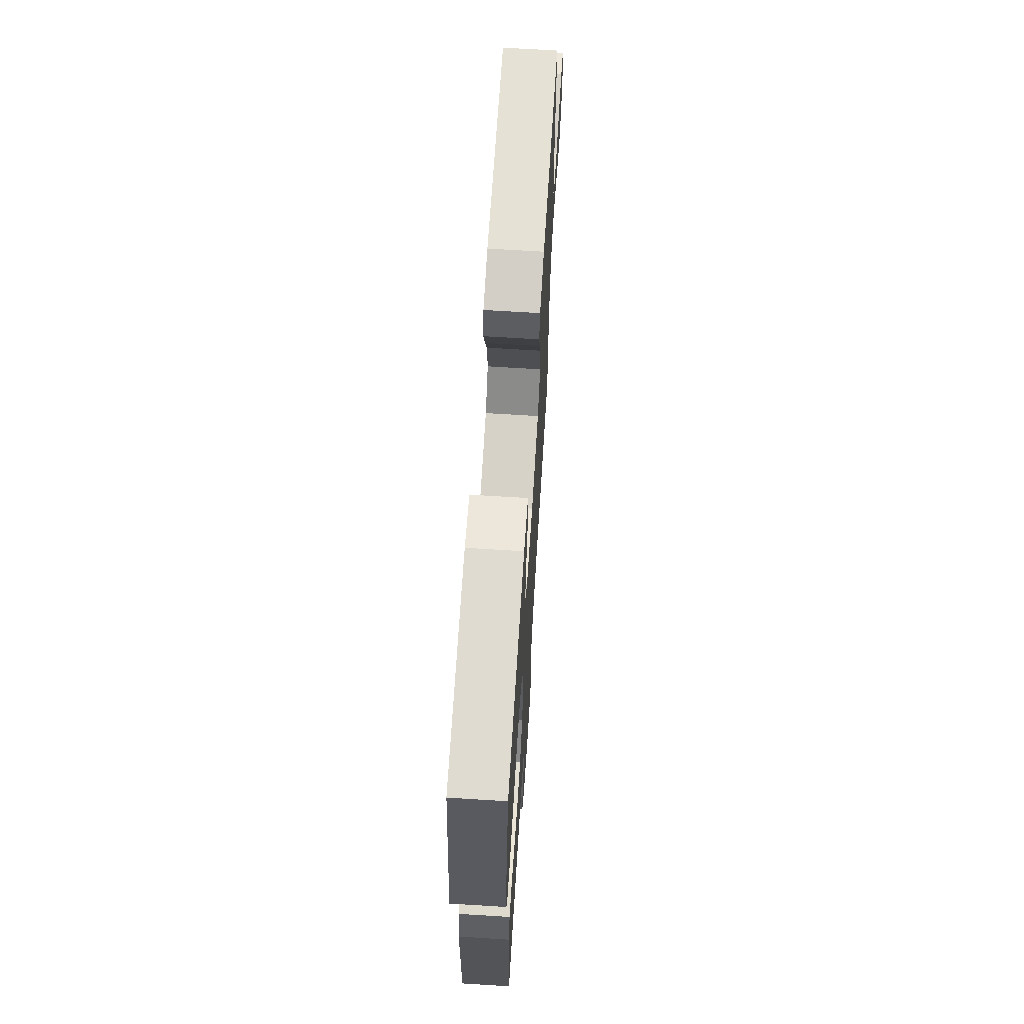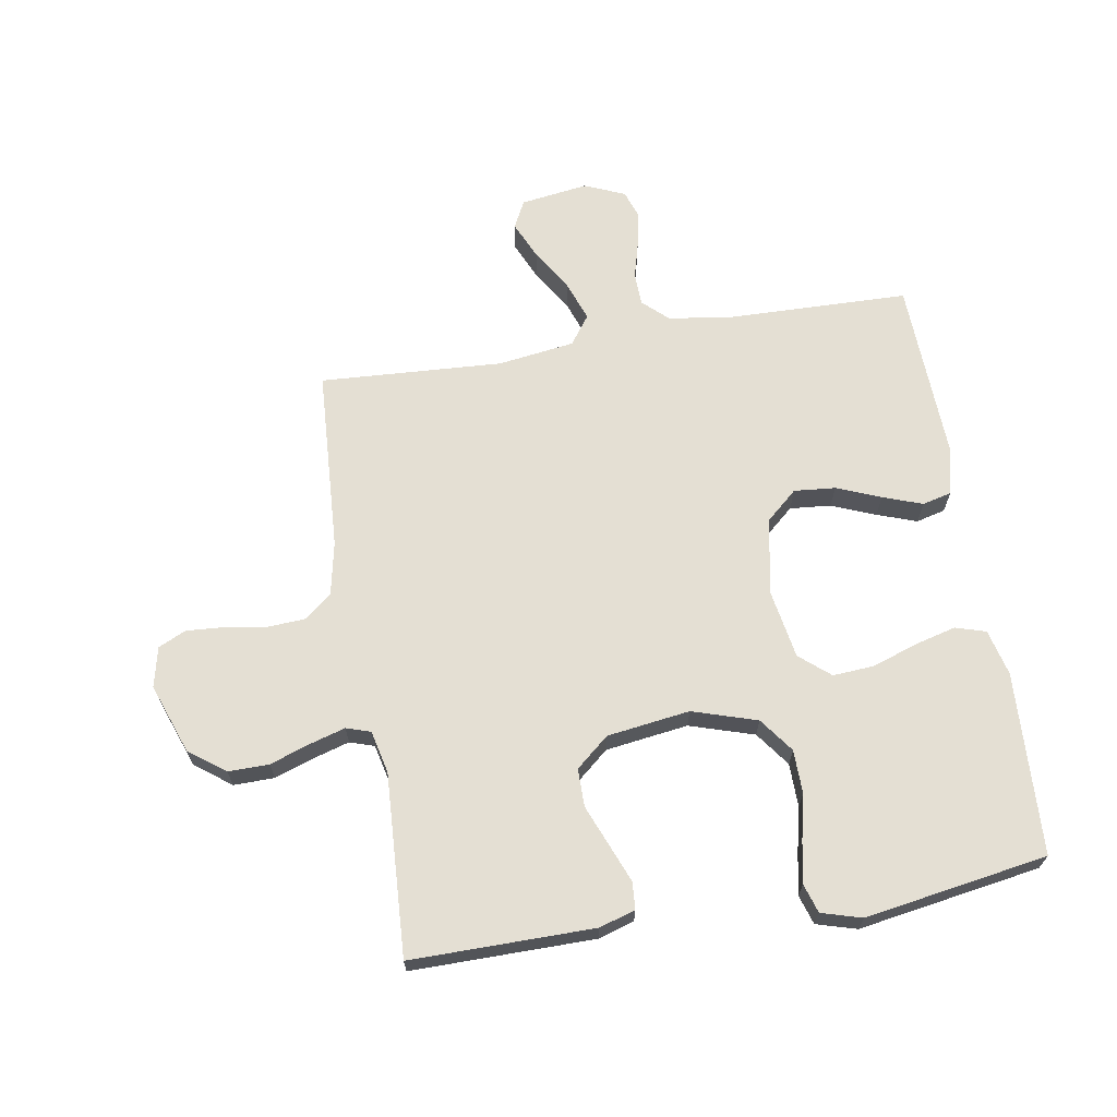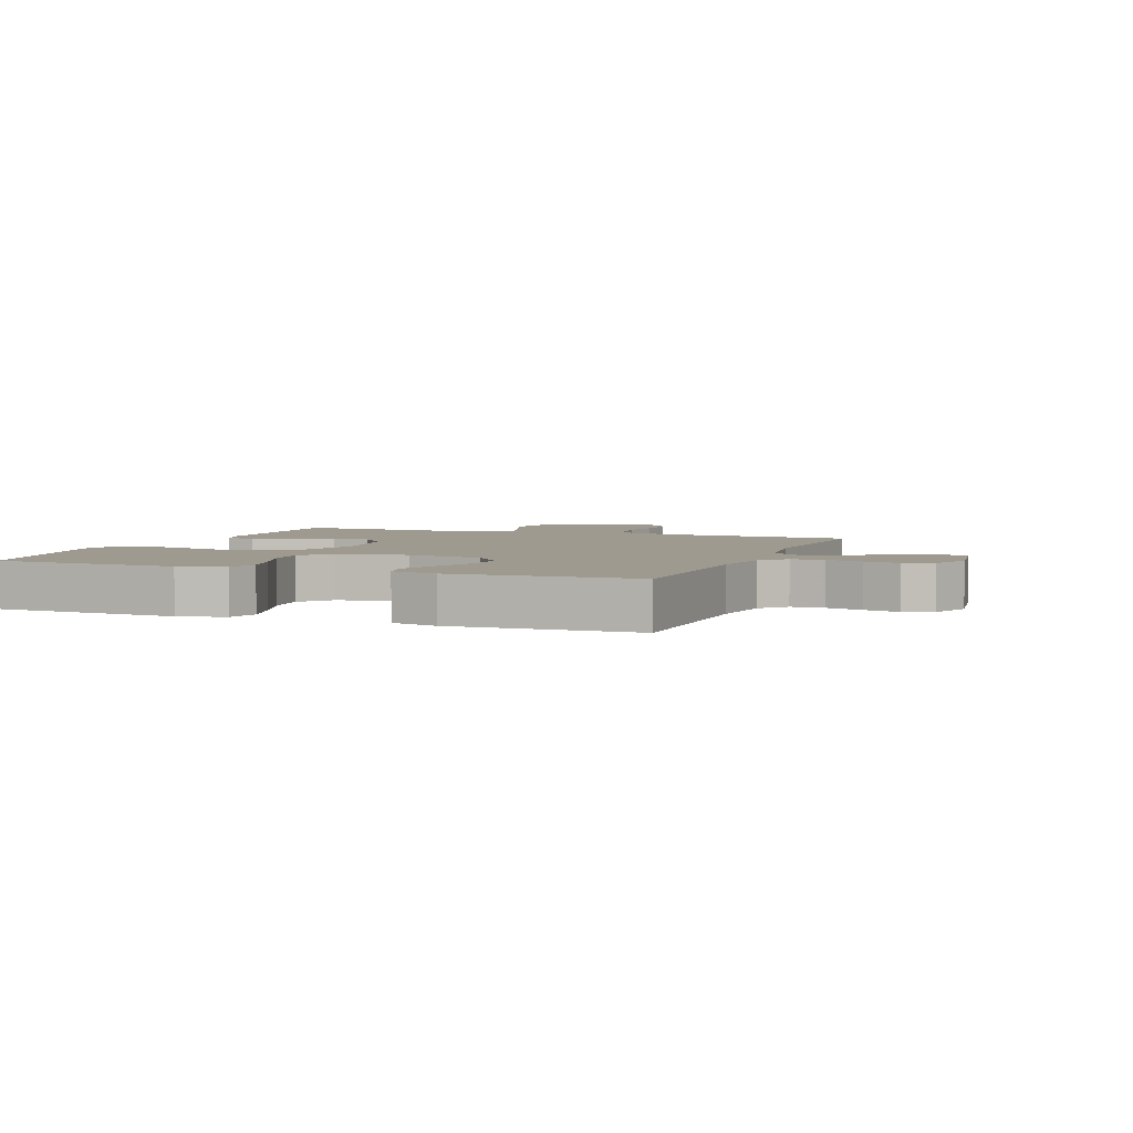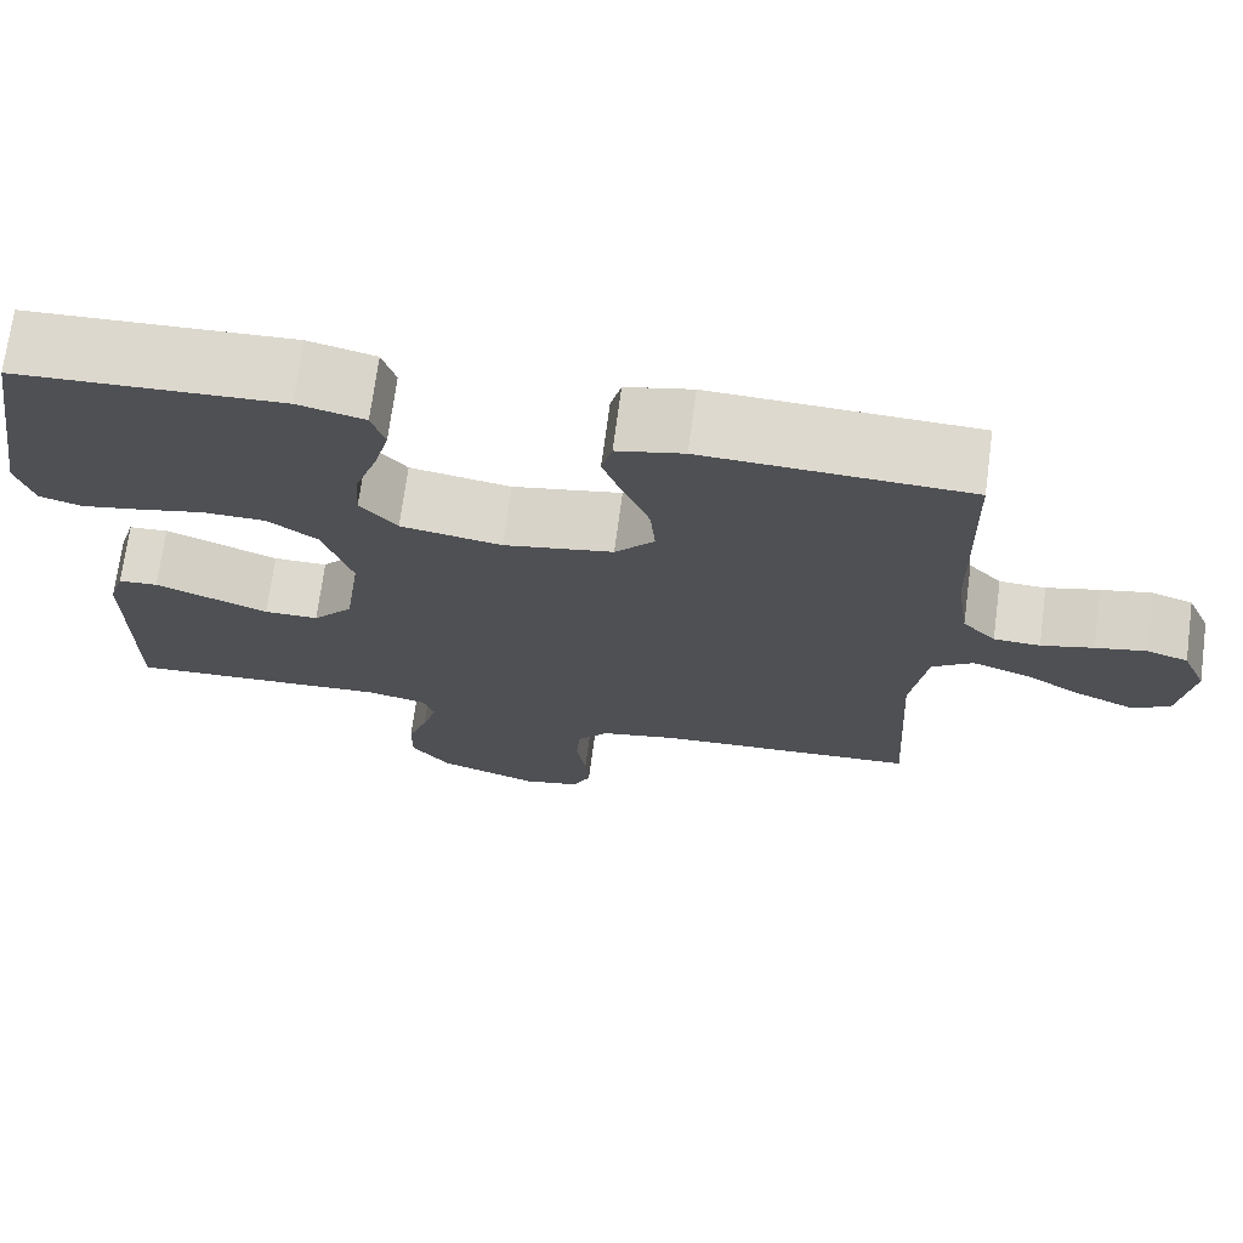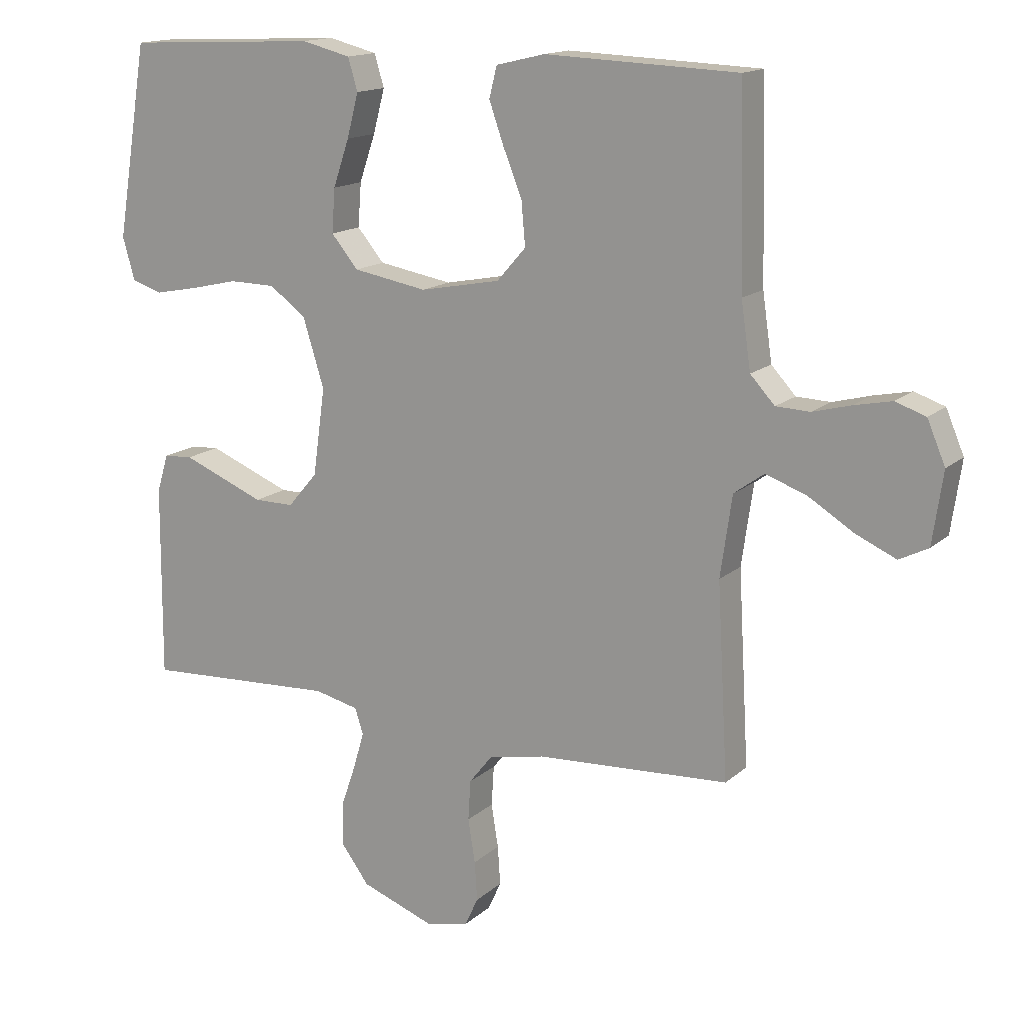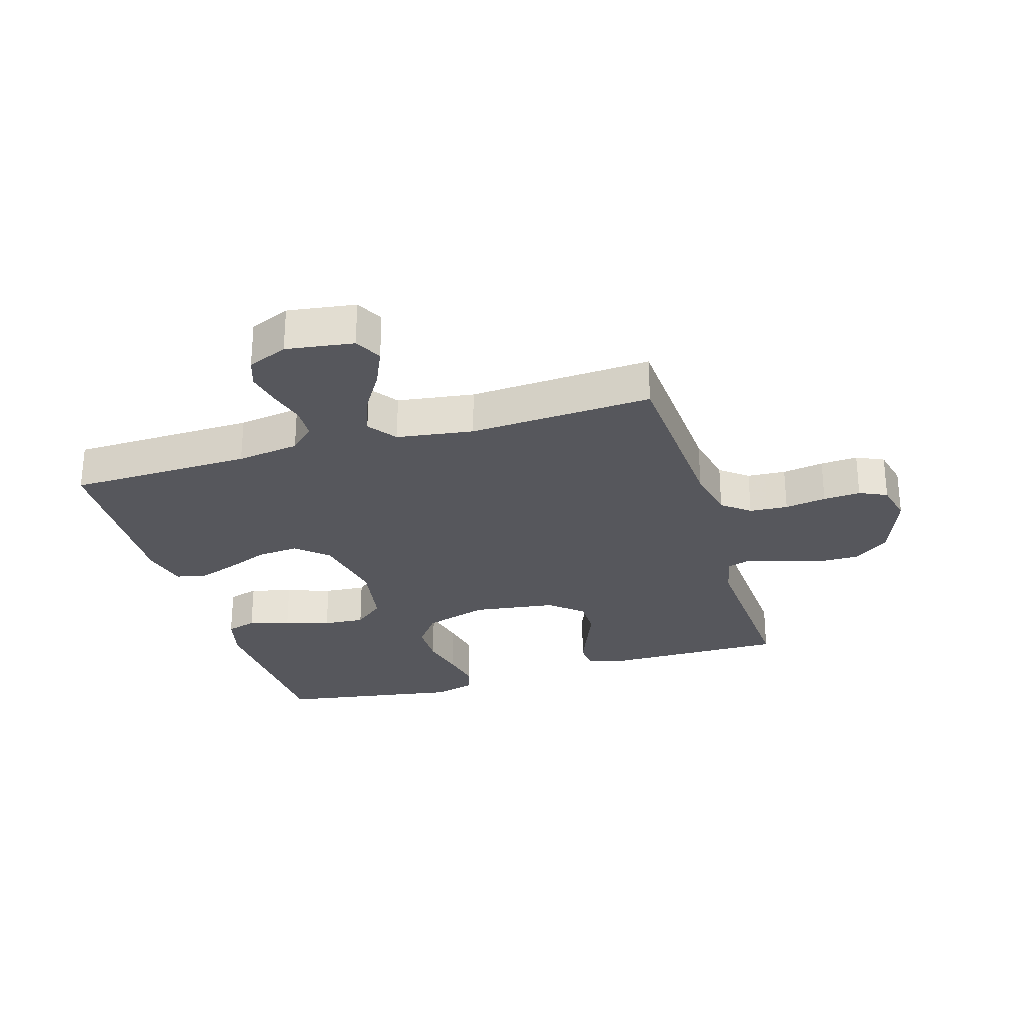
<metadata>
{"format":"obj","ext":"obj","renderer":"f3d","projection":"perspective","resolution":1024,"background":"white","views":[{"elev":67.4,"azim":-86.4,"up":"+Z"},{"elev":66.8,"azim":-99.4,"up":"+Y"},{"elev":3.9,"azim":20.9,"up":"+Y"},{"elev":71.8,"azim":7.6,"up":"+Z"},{"elev":15.1,"azim":30.0,"up":"+Z"},{"elev":-27.6,"azim":106.8,"up":"+Y"}]}
</metadata>
<code>
v 0.5 0.07 0.5
v 0.507 0.07 0.2
v 0.522 0.07 0.097
v 0.56 0.07 0.056
v 0.613 0.07 0.054
v 0.673 0.07 0.07
v 0.731 0.07 0.082
v 0.778 0.07 0.066
v 0.806 0.07 0
v 0.79 0.07 -0.111
v 0.745 0.07 -0.134
v 0.682 0.07 -0.106
v 0.612 0.07 -0.063
v 0.548 0.07 -0.04
v 0.501 0.07 -0.074
v 0.483 0.07 -0.2
v 0.5 0.07 -0.5
v 0.2 0.07 -0.517
v 0.112 0.07 -0.535
v 0.076 0.07 -0.58
v 0.072 0.07 -0.643
v 0.083 0.07 -0.711
v 0.087 0.07 -0.772
v 0.066 0.07 -0.817
v 0 0.07 -0.832
v -0.115 0.07 -0.79
v -0.159 0.07 -0.731
v -0.158 0.07 -0.664
v -0.135 0.07 -0.598
v -0.118 0.07 -0.54
v -0.131 0.07 -0.5
v -0.2 0.07 -0.484
v -0.5 0.07 -0.5
v -0.498 0.07 -0.2
v -0.48 0.07 -0.141
v -0.435 0.07 -0.138
v -0.373 0.07 -0.163
v -0.306 0.07 -0.19
v -0.244 0.07 -0.19
v -0.198 0.07 -0.136
v -0.179 0.07 0
v -0.212 0.07 0.106
v -0.269 0.07 0.148
v -0.341 0.07 0.149
v -0.415 0.07 0.132
v -0.482 0.07 0.119
v -0.53 0.07 0.134
v -0.549 0.07 0.2
v -0.5 0.07 0.5
v -0.2 0.07 0.514
v -0.124 0.07 0.495
v -0.109 0.07 0.445
v -0.127 0.07 0.377
v -0.152 0.07 0.304
v -0.157 0.07 0.236
v -0.115 0.07 0.186
v 0 0.07 0.166
v 0.125 0.07 0.19
v 0.17 0.07 0.241
v 0.164 0.07 0.309
v 0.135 0.07 0.381
v 0.112 0.07 0.446
v 0.124 0.07 0.494
v 0.2 0.07 0.512
v 0.5 0 0.5
v 0.507 0 0.2
v 0.522 0 0.097
v 0.56 0 0.056
v 0.613 0 0.054
v 0.673 0 0.07
v 0.731 0 0.082
v 0.778 0 0.066
v 0.806 0 0
v 0.79 0 -0.111
v 0.745 0 -0.134
v 0.682 0 -0.106
v 0.612 0 -0.063
v 0.548 0 -0.04
v 0.501 0 -0.074
v 0.483 0 -0.2
v 0.5 0 -0.5
v 0.2 0 -0.517
v 0.112 0 -0.535
v 0.076 0 -0.58
v 0.072 0 -0.643
v 0.083 0 -0.711
v 0.087 0 -0.772
v 0.066 0 -0.817
v 0 0 -0.832
v -0.115 0 -0.79
v -0.159 0 -0.731
v -0.158 0 -0.664
v -0.135 0 -0.598
v -0.118 0 -0.54
v -0.131 0 -0.5
v -0.2 0 -0.484
v -0.5 0 -0.5
v -0.498 0 -0.2
v -0.48 0 -0.141
v -0.435 0 -0.138
v -0.373 0 -0.163
v -0.306 0 -0.19
v -0.244 0 -0.19
v -0.198 0 -0.136
v -0.179 0 0
v -0.212 0 0.106
v -0.269 0 0.148
v -0.341 0 0.149
v -0.415 0 0.132
v -0.482 0 0.119
v -0.53 0 0.134
v -0.549 0 0.2
v -0.5 0 0.5
v -0.2 0 0.514
v -0.124 0 0.495
v -0.109 0 0.445
v -0.127 0 0.377
v -0.152 0 0.304
v -0.157 0 0.236
v -0.115 0 0.186
v 0 0 0.166
v 0.125 0 0.19
v 0.17 0 0.241
v 0.164 0 0.309
v 0.135 0 0.381
v 0.112 0 0.446
v 0.124 0 0.494
v 0.2 0 0.512
f 64 1 2
f 63 64 2
f 62 63 2
f 61 62 2
f 60 61 2
f 59 60 2 3
f 58 59 3 4
f 57 58 4
f 56 57 4
f 52 53 54
f 51 52 54
f 50 51 54
f 49 50 54
f 48 49 54
f 47 48 54
f 46 47 54
f 45 46 54
f 44 45 54
f 43 44 54 55
f 42 43 55 56
f 35 36 37
f 34 35 37
f 33 34 37
f 32 33 37
f 31 32 37 38
f 27 28 29
f 26 27 29
f 25 26 29
f 24 25 29
f 23 24 29
f 22 23 29
f 21 22 29
f 20 21 29 30
f 19 20 30 31
f 16 17 18
f 18 19 31
f 16 18 31
f 15 16 31
f 11 12 13
f 10 11 13
f 9 10 13
f 8 9 13
f 7 8 13
f 6 7 13
f 5 6 13
f 4 5 13 14
f 4 14 15
f 56 4 15
f 42 56 15
f 41 42 15
f 31 38 39
f 40 41 15 31
f 31 39 40
f 66 65 128
f 66 128 127
f 66 127 126
f 66 126 125
f 66 125 124
f 67 66 124 123
f 68 67 123 122
f 68 122 121
f 68 121 120
f 118 117 116
f 118 116 115
f 118 115 114
f 118 114 113
f 118 113 112
f 118 112 111
f 118 111 110
f 118 110 109
f 118 109 108
f 119 118 108 107
f 120 119 107 106
f 101 100 99
f 101 99 98
f 101 98 97
f 101 97 96
f 102 101 96 95
f 93 92 91
f 93 91 90
f 93 90 89
f 93 89 88
f 93 88 87
f 93 87 86
f 93 86 85
f 94 93 85 84
f 95 94 84 83
f 82 81 80
f 95 83 82
f 95 82 80
f 95 80 79
f 77 76 75
f 77 75 74
f 77 74 73
f 77 73 72
f 77 72 71
f 77 71 70
f 77 70 69
f 78 77 69 68
f 79 78 68
f 79 68 120
f 79 120 106
f 79 106 105
f 103 102 95
f 95 79 105 104
f 104 103 95
f 1 65 66 2
f 2 66 67 3
f 3 67 68 4
f 4 68 69 5
f 5 69 70 6
f 6 70 71 7
f 7 71 72 8
f 8 72 73 9
f 9 73 74 10
f 10 74 75 11
f 11 75 76 12
f 12 76 77 13
f 13 77 78 14
f 14 78 79 15
f 15 79 80 16
f 16 80 81 17
f 17 81 82 18
f 18 82 83 19
f 19 83 84 20
f 20 84 85 21
f 21 85 86 22
f 22 86 87 23
f 23 87 88 24
f 24 88 89 25
f 25 89 90 26
f 26 90 91 27
f 27 91 92 28
f 28 92 93 29
f 29 93 94 30
f 30 94 95 31
f 31 95 96 32
f 32 96 97 33
f 33 97 98 34
f 34 98 99 35
f 35 99 100 36
f 36 100 101 37
f 37 101 102 38
f 38 102 103 39
f 39 103 104 40
f 40 104 105 41
f 41 105 106 42
f 42 106 107 43
f 43 107 108 44
f 44 108 109 45
f 45 109 110 46
f 46 110 111 47
f 47 111 112 48
f 48 112 113 49
f 49 113 114 50
f 50 114 115 51
f 51 115 116 52
f 52 116 117 53
f 53 117 118 54
f 54 118 119 55
f 55 119 120 56
f 56 120 121 57
f 57 121 122 58
f 58 122 123 59
f 59 123 124 60
f 60 124 125 61
f 61 125 126 62
f 62 126 127 63
f 63 127 128 64
f 64 128 65 1

</code>
